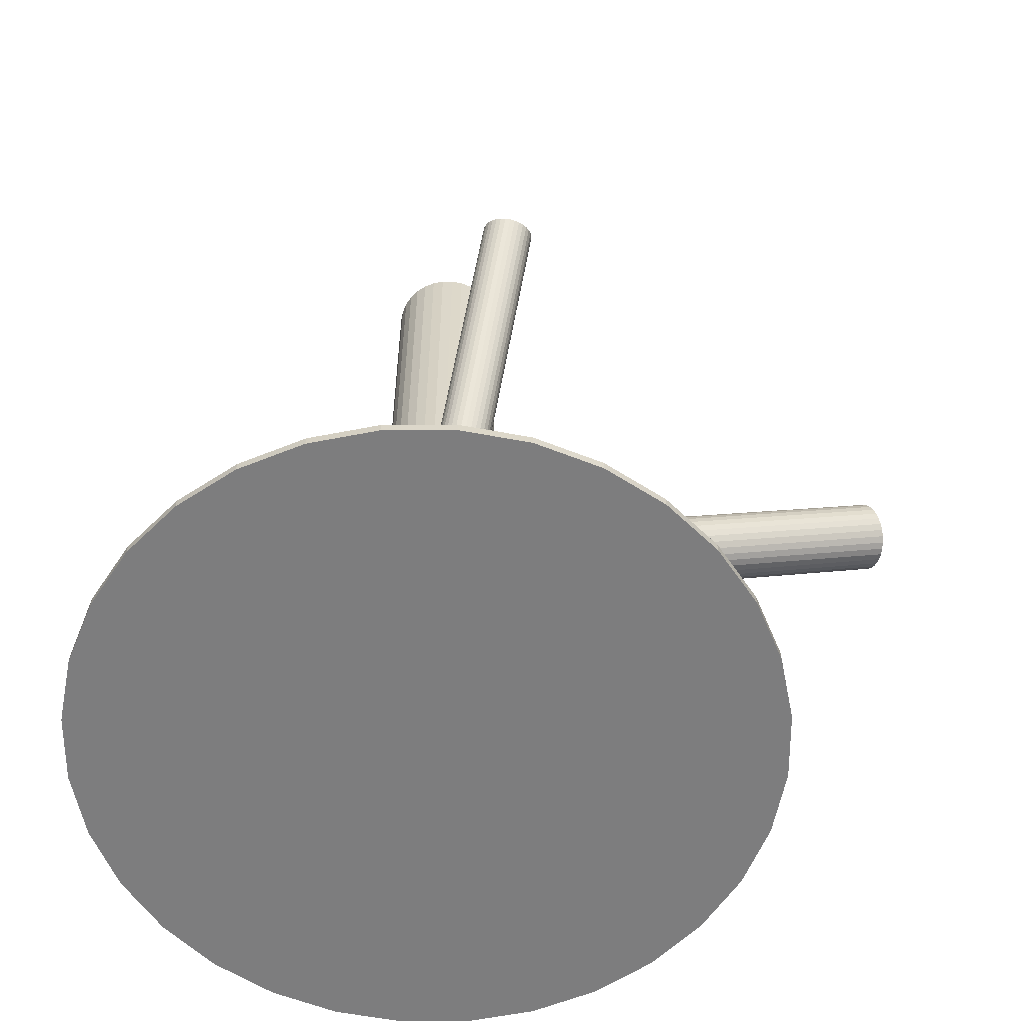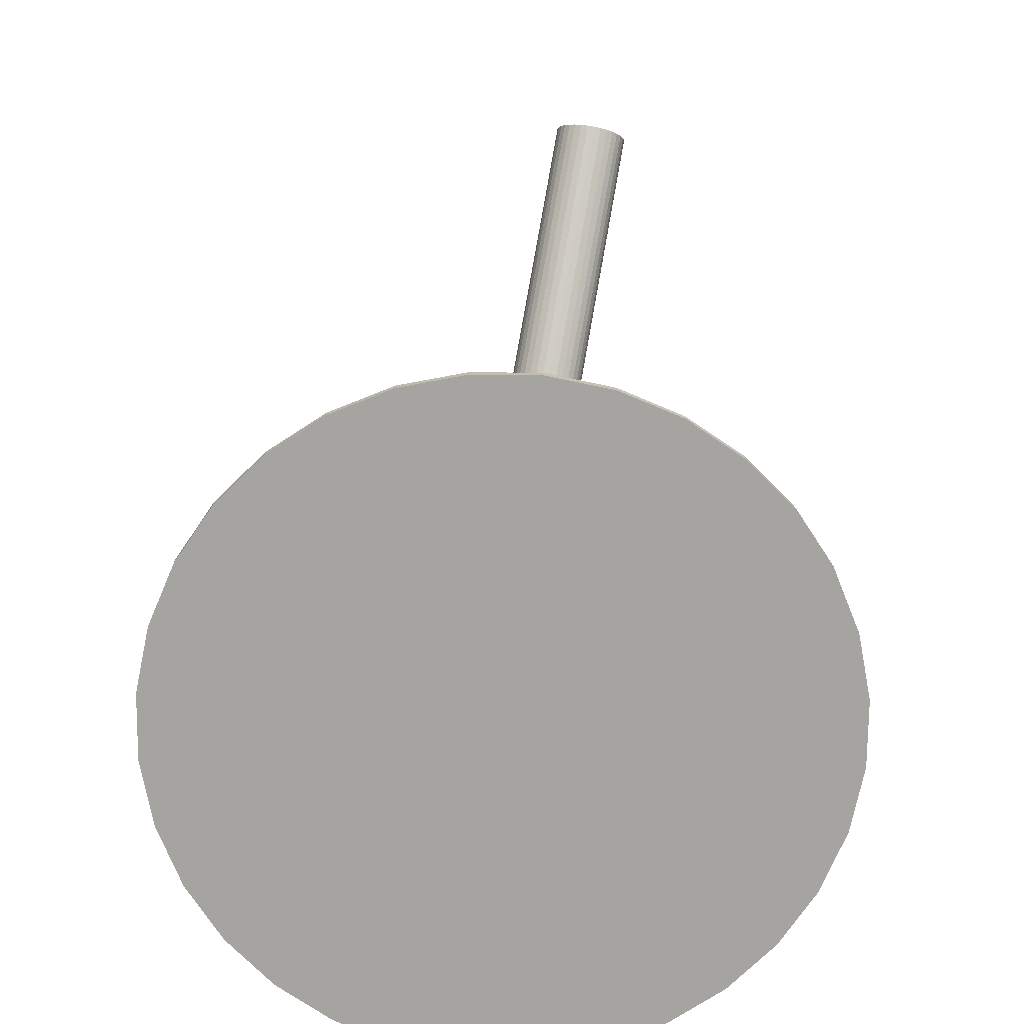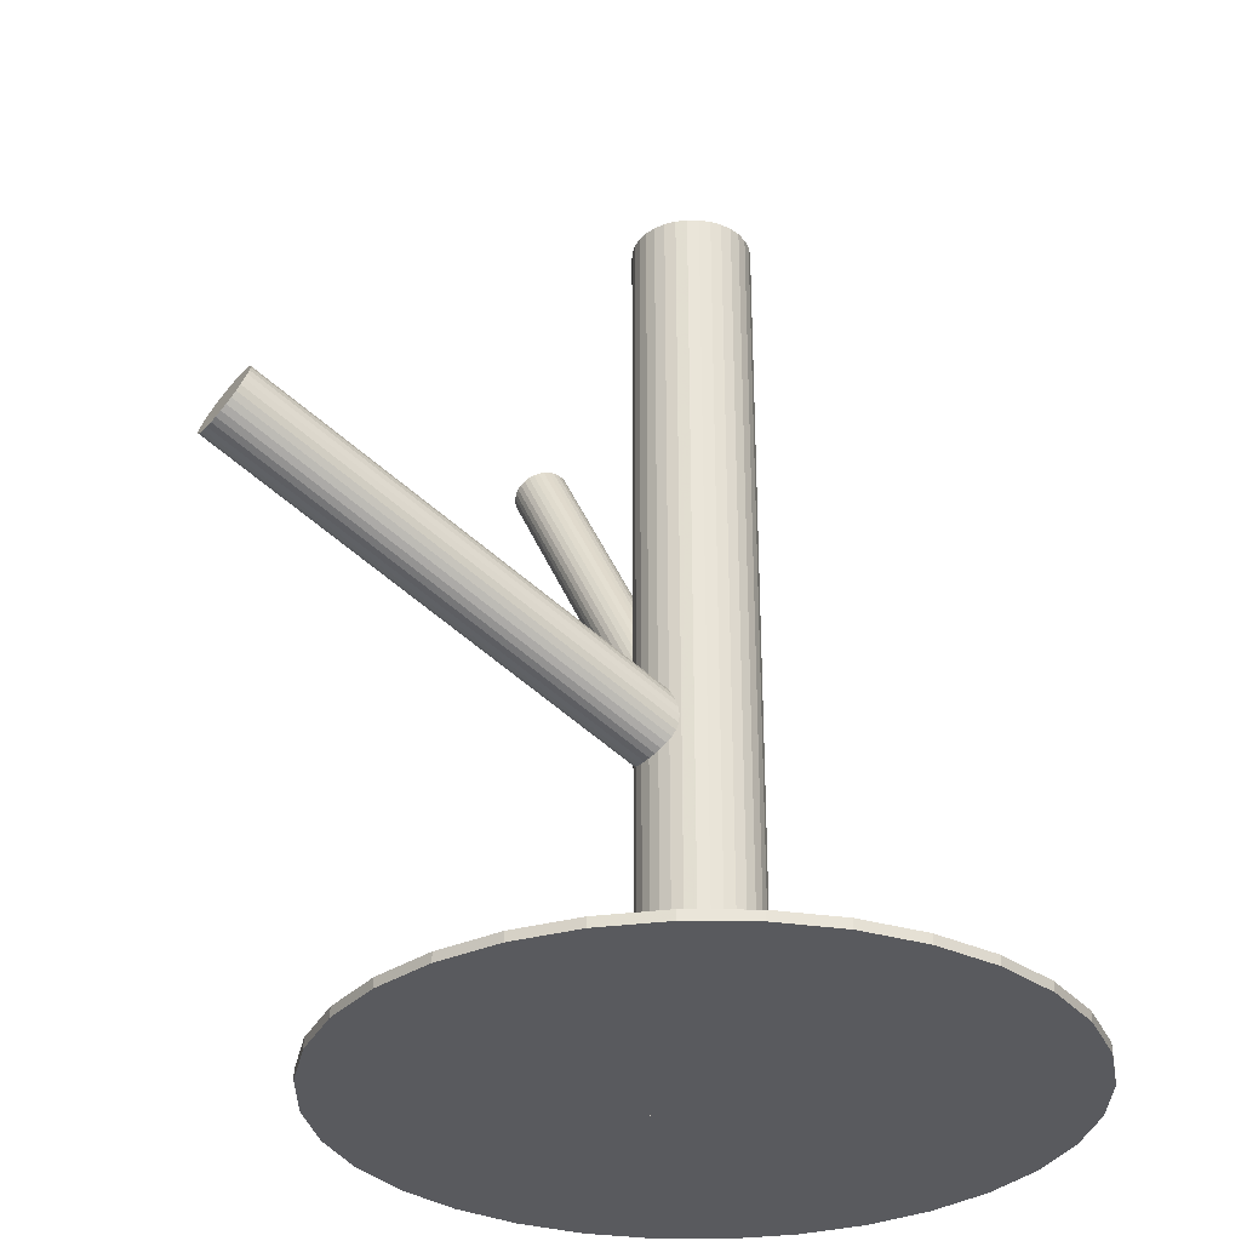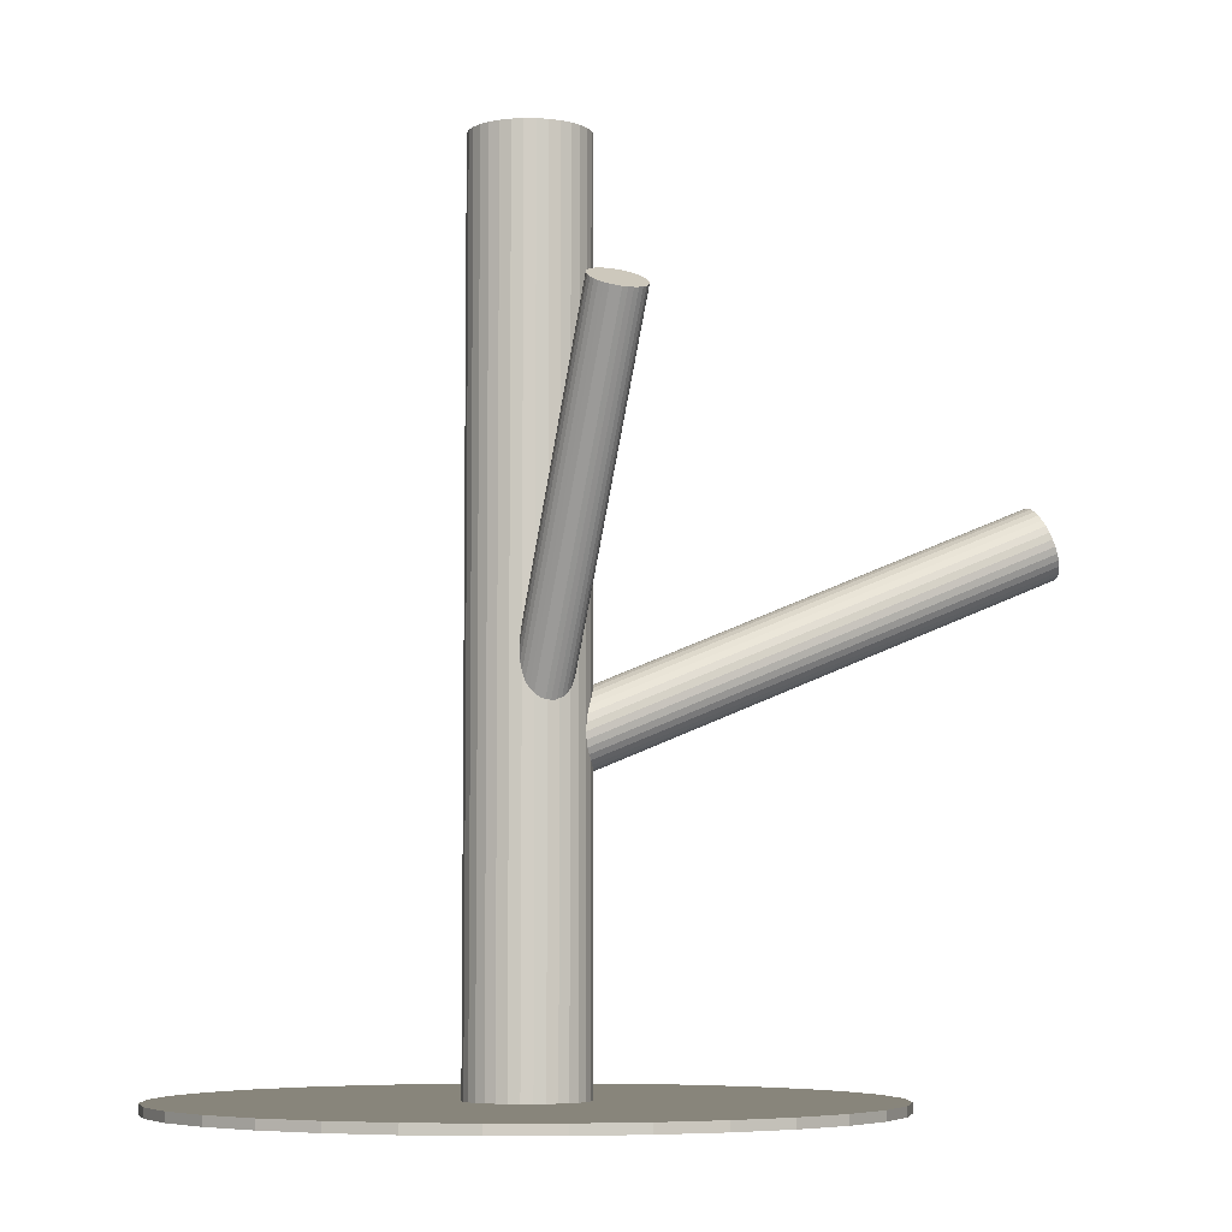
<metadata>
{"format":"obj","ext":"obj","renderer":"f3d","projection":"perspective","resolution":1024,"background":"white","views":[{"elev":-59.2,"azim":-5.4,"up":"+Z"},{"elev":-73.3,"azim":83.8,"up":"+Z"},{"elev":-31.4,"azim":151.1,"up":"+Z"},{"elev":-6.3,"azim":-7.2,"up":"+Z"}]}
</metadata>
<code>
v -0.02079 0 -0.1159
v -0.02079 0 0.1159
v -0.02079 0.01529 -0.1159
v -0.02079 0.01529 0.1159
v -0.02079 -0.01529 -0.1159
v -0.02079 -0.01529 0.1159
v -0.005494 0 -0.1159
v -0.005494 0 0.1159
v -0.02664 0.01413 -0.1159
v -0.02664 0.01413 0.1159
v -0.02664 -0.01413 -0.1159
v -0.02664 -0.01413 0.1159
v -0.0178 0.015 -0.1159
v -0.0178 0.015 0.1159
v -0.0178 -0.015 -0.1159
v -0.0178 -0.015 0.1159
v -0.005788 0.002983 -0.1159
v -0.005788 0.002983 0.1159
v -0.005788 -0.002983 -0.1159
v -0.005788 -0.002983 0.1159
v -0.006658 -0.005852 -0.1159
v -0.006658 -0.005852 0.1159
v -0.006658 0.005852 -0.1159
v -0.006658 0.005852 0.1159
v -0.008071 0.008495 -0.1159
v -0.008071 0.008495 0.1159
v -0.008071 -0.008495 -0.1159
v -0.008071 -0.008495 0.1159
v -0.0316 -0.01081 -0.1159
v -0.0316 -0.01081 0.1159
v -0.0316 0.01081 -0.1159
v -0.0316 0.01081 0.1159
v -0.01229 0.01271 -0.1159
v -0.01229 0.01271 0.1159
v -0.01229 -0.01271 -0.1159
v -0.01229 -0.01271 0.1159
v -0.02928 0.01271 -0.1159
v -0.02928 0.01271 0.1159
v -0.02928 -0.01271 -0.1159
v -0.02928 -0.01271 0.1159
v -0.009973 -0.01081 -0.1159
v -0.009973 -0.01081 0.1159
v -0.009973 0.01081 -0.1159
v -0.009973 0.01081 0.1159
v -0.0335 0.008495 -0.1159
v -0.0335 0.008495 0.1159
v -0.0335 -0.008495 -0.1159
v -0.0335 -0.008495 0.1159
v -0.03491 -0.005852 -0.1159
v -0.03491 -0.005852 0.1159
v -0.03491 0.005852 -0.1159
v -0.03491 0.005852 0.1159
v -0.03578 0.002983 -0.1159
v -0.03578 0.002983 0.1159
v -0.03578 -0.002983 -0.1159
v -0.03578 -0.002983 0.1159
v -0.02377 0.015 -0.1159
v -0.02377 0.015 0.1159
v -0.02377 -0.015 -0.1159
v -0.02377 -0.015 0.1159
v -0.01493 0.01413 -0.1159
v -0.01493 0.01413 0.1159
v -0.01493 -0.01413 -0.1159
v -0.01493 -0.01413 0.1159
v -0.03608 0 -0.1159
v -0.03608 0 0.1159
v -0.006509 -0.0546 0.06931
v -0.02079 0 -0.03428
v -0.00491 -0.06072 0.06587
v -0.01919 -0.006115 -0.03772
v -0.008107 -0.04849 0.07275
v -0.02238 0.006115 -0.03083
v -0.009048 -0.0607 0.06645
v -0.02332 -0.006096 -0.03714
v -0.01171 -0.05053 0.07217
v -0.02598 0.004073 -0.03141
v -0.002715 -0.04899 0.07174
v -0.01699 0.005611 -0.03184
v -0.0004543 -0.05764 0.06687
v -0.01473 -0.003036 -0.03671
v -0.007696 -0.06095 0.06613
v -0.02197 -0.006346 -0.03746
v -0.01065 -0.04965 0.07249
v -0.02493 0.004953 -0.03109
v -0.01141 -0.05951 0.0674
v -0.02569 -0.004911 -0.03619
v -0.01319 -0.05272 0.07122
v -0.02746 0.001883 -0.03236
v -0.01347 -0.05642 0.06931
v -0.02775 -0.001821 -0.03428
v -0.01233 -0.05862 0.06799
v -0.02661 -0.004022 -0.03559
v -0.01355 -0.05394 0.07063
v -0.02783 0.0006579 -0.03296
v -0.003582 -0.06024 0.06593
v -0.01786 -0.005642 -0.03765
v -0.006718 -0.04825 0.07269
v -0.02099 0.006352 -0.0309
v -0.01365 -0.05519 0.06998
v -0.02793 -0.0005928 -0.0336
v -0.01303 -0.05758 0.06864
v -0.0273 -0.002979 -0.03495
v 9.05e-06 -0.05162 0.06998
v -0.01427 0.002979 -0.0336
v 0.0006329 -0.05401 0.06864
v -0.01364 0.0005928 -0.03495
v -0.006299 -0.06095 0.06593
v -0.02058 -0.006352 -0.03765
v -0.009435 -0.04896 0.07269
v -0.02371 0.005642 -0.0309
v 0.0005365 -0.05526 0.06799
v -0.01374 -0.0006579 -0.03559
v -0.0006871 -0.05058 0.07063
v -0.01496 0.004022 -0.03296
v 0.0004548 -0.05278 0.06931
v -0.01382 0.001821 -0.03428
v 0.0001695 -0.05648 0.0674
v -0.01411 -0.001883 -0.03619
v -0.001607 -0.04969 0.07122
v -0.01588 0.004911 -0.03236
v -0.002367 -0.05955 0.06613
v -0.01664 -0.004953 -0.03746
v -0.005321 -0.04826 0.07249
v -0.0196 0.006346 -0.03109
v -0.01256 -0.05157 0.07174
v -0.02684 0.003036 -0.03184
v -0.0103 -0.06021 0.06687
v -0.02458 -0.005611 -0.03671
v -0.001311 -0.05867 0.06645
v -0.01559 -0.004073 -0.03714
v -0.003969 -0.04851 0.07217
v -0.01825 0.006096 -0.03141
v -0.02079 0 -0.03306
v 0.1061 0.01072 0.02029
v -0.02444 -0.0003085 -0.02431
v 0.1025 0.01041 0.02905
v -0.01713 0.0003085 -0.04182
v 0.1098 0.01102 0.01153
v -0.02393 0.00647 -0.02687
v 0.103 0.01719 0.02648
v -0.01877 0.006907 -0.03925
v 0.1082 0.01762 0.0141
v -0.01771 0.003905 -0.04115
v 0.1092 0.01462 0.0122
v -0.02447 0.003335 -0.02497
v 0.1025 0.01405 0.02838
v -0.02158 0.009459 -0.03306
v 0.1053 0.02018 0.02029
v -0.02427 0.004999 -0.02578
v 0.1027 0.01571 0.02757
v -0.01819 0.005512 -0.04034
v 0.1087 0.01623 0.01301
v -0.02071 -0.009338 -0.03135
v 0.1062 0.001378 0.022
v -0.01929 -0.009217 -0.03477
v 0.1076 0.001499 0.01858
v -0.02145 -0.008857 -0.02971
v 0.1055 0.001859 0.02364
v -0.01865 -0.008621 -0.03641
v 0.1083 0.002095 0.01694
v -0.02348 0.007694 -0.0282
v 0.1034 0.01841 0.02515
v -0.01942 0.008036 -0.03793
v 0.1075 0.01875 0.01542
v -0.01736 0.002148 -0.04165
v 0.1096 0.01286 0.0117
v -0.02453 0.001543 -0.02448
v 0.1024 0.01226 0.02888
v -0.01705 -0.001543 -0.04165
v 0.1099 0.009173 0.0117
v -0.02421 -0.002148 -0.02448
v 0.1027 0.008568 0.02888
v -0.02215 -0.008036 -0.0282
v 0.1048 0.00268 0.02515
v -0.01809 -0.007694 -0.03793
v 0.1088 0.003023 0.01542
v -0.02292 0.008621 -0.02971
v 0.104 0.01934 0.02364
v -0.02012 0.008857 -0.03641
v 0.1068 0.01957 0.01694
v -0.02228 0.009217 -0.03135
v 0.1046 0.01993 0.022
v -0.02086 0.009338 -0.03477
v 0.1061 0.02005 0.01858
v -0.02338 -0.005512 -0.02578
v 0.1035 0.005204 0.02757
v -0.0173 -0.004999 -0.04034
v 0.1096 0.005717 0.01301
v -0.01999 -0.009459 -0.03306
v 0.1069 0.001257 0.02029
v -0.0171 -0.003335 -0.04115
v 0.1098 0.007381 0.0122
v -0.02386 -0.003905 -0.02497
v 0.1031 0.006811 0.02838
v -0.0228 -0.006907 -0.02687
v 0.1041 0.003809 0.02648
v -0.01764 -0.00647 -0.03925
v 0.1093 0.004246 0.0141
v -0.02079 0 -0.1134
v -0.02079 0 -0.1159
v -0.02079 0.0891 -0.1134
v -0.02079 0.0891 -0.1159
v -0.02079 -0.0891 -0.1134
v -0.02079 -0.0891 -0.1159
v -0.1031 -0.0341 -0.1134
v -0.1031 -0.0341 -0.1159
v -0.1031 0.0341 -0.1134
v -0.1031 0.0341 -0.1159
v 0.06831 0 -0.1134
v 0.06831 0 -0.1159
v -0.09487 -0.0495 -0.1134
v -0.09487 -0.0495 -0.1159
v -0.09487 0.0495 -0.1134
v -0.09487 0.0495 -0.1159
v -0.03817 0.08738 -0.1134
v -0.03817 0.08738 -0.1159
v -0.03817 -0.08738 -0.1134
v -0.03817 -0.08738 -0.1159
v -0.07028 -0.07408 -0.1134
v -0.07028 -0.07408 -0.1159
v -0.07028 0.07408 -0.1134
v -0.07028 0.07408 -0.1159
v -0.05488 -0.08231 -0.1134
v -0.05488 -0.08231 -0.1159
v -0.05488 0.08231 -0.1134
v -0.05488 0.08231 -0.1159
v -0.08379 -0.063 -0.1134
v -0.08379 -0.063 -0.1159
v -0.08379 0.063 -0.1134
v -0.08379 0.063 -0.1159
v 0.0666 -0.01738 -0.1134
v 0.0666 -0.01738 -0.1159
v 0.0666 0.01738 -0.1134
v 0.0666 0.01738 -0.1159
v -0.1082 -0.01738 -0.1134
v -0.1082 -0.01738 -0.1159
v -0.1082 0.01738 -0.1134
v -0.1082 0.01738 -0.1159
v 0.04222 -0.063 -0.1134
v 0.04222 -0.063 -0.1159
v 0.04222 0.063 -0.1134
v 0.04222 0.063 -0.1159
v 0.01331 -0.08231 -0.1134
v 0.01331 -0.08231 -0.1159
v 0.01331 0.08231 -0.1134
v 0.01331 0.08231 -0.1159
v 0.02871 -0.07408 -0.1134
v 0.02871 -0.07408 -0.1159
v 0.02871 0.07408 -0.1134
v 0.02871 0.07408 -0.1159
v -0.003403 0.08738 -0.1134
v -0.003403 0.08738 -0.1159
v -0.003403 -0.08738 -0.1134
v -0.003403 -0.08738 -0.1159
v 0.0533 -0.0495 -0.1134
v 0.0533 -0.0495 -0.1159
v 0.0533 0.0495 -0.1134
v 0.0533 0.0495 -0.1159
v -0.1099 0 -0.1134
v -0.1099 0 -0.1159
v 0.06153 -0.0341 -0.1134
v 0.06153 -0.0341 -0.1159
v 0.06153 0.0341 -0.1134
v 0.06153 0.0341 -0.1159
f 7 1 17
f 7 17 8
f 8 17 18
f 8 18 2
f 17 1 23
f 17 23 18
f 18 23 24
f 18 24 2
f 23 1 25
f 23 25 24
f 24 25 26
f 24 26 2
f 25 1 43
f 25 43 26
f 26 43 44
f 26 44 2
f 43 1 33
f 43 33 44
f 44 33 34
f 44 34 2
f 33 1 61
f 33 61 34
f 34 61 62
f 34 62 2
f 61 1 13
f 61 13 62
f 62 13 14
f 62 14 2
f 13 1 3
f 13 3 14
f 14 3 4
f 14 4 2
f 3 1 57
f 3 57 4
f 4 57 58
f 4 58 2
f 57 1 9
f 57 9 58
f 58 9 10
f 58 10 2
f 9 1 37
f 9 37 10
f 10 37 38
f 10 38 2
f 37 1 31
f 37 31 38
f 38 31 32
f 38 32 2
f 31 1 45
f 31 45 32
f 32 45 46
f 32 46 2
f 45 1 51
f 45 51 46
f 46 51 52
f 46 52 2
f 51 1 53
f 51 53 52
f 52 53 54
f 52 54 2
f 53 1 65
f 53 65 54
f 54 65 66
f 54 66 2
f 65 1 55
f 65 55 66
f 66 55 56
f 66 56 2
f 55 1 49
f 55 49 56
f 56 49 50
f 56 50 2
f 49 1 47
f 49 47 50
f 50 47 48
f 50 48 2
f 47 1 29
f 47 29 48
f 48 29 30
f 48 30 2
f 29 1 39
f 29 39 30
f 30 39 40
f 30 40 2
f 39 1 11
f 39 11 40
f 40 11 12
f 40 12 2
f 11 1 59
f 11 59 12
f 12 59 60
f 12 60 2
f 59 1 5
f 59 5 60
f 60 5 6
f 60 6 2
f 5 1 15
f 5 15 6
f 6 15 16
f 6 16 2
f 15 1 63
f 15 63 16
f 16 63 64
f 16 64 2
f 63 1 35
f 63 35 64
f 64 35 36
f 64 36 2
f 35 1 41
f 35 41 36
f 36 41 42
f 36 42 2
f 41 1 27
f 41 27 42
f 42 27 28
f 42 28 2
f 27 1 21
f 27 21 28
f 28 21 22
f 28 22 2
f 21 1 19
f 21 19 22
f 22 19 20
f 22 20 2
f 19 1 7
f 19 7 20
f 20 7 8
f 20 8 2
f 116 68 104
f 116 104 115
f 115 104 103
f 115 103 67
f 104 68 114
f 104 114 103
f 103 114 113
f 103 113 67
f 114 68 120
f 114 120 113
f 113 120 119
f 113 119 67
f 120 68 78
f 120 78 119
f 119 78 77
f 119 77 67
f 78 68 132
f 78 132 77
f 77 132 131
f 77 131 67
f 132 68 124
f 132 124 131
f 131 124 123
f 131 123 67
f 124 68 98
f 124 98 123
f 123 98 97
f 123 97 67
f 98 68 72
f 98 72 97
f 97 72 71
f 97 71 67
f 72 68 110
f 72 110 71
f 71 110 109
f 71 109 67
f 110 68 84
f 110 84 109
f 109 84 83
f 109 83 67
f 84 68 76
f 84 76 83
f 83 76 75
f 83 75 67
f 76 68 126
f 76 126 75
f 75 126 125
f 75 125 67
f 126 68 88
f 126 88 125
f 125 88 87
f 125 87 67
f 88 68 94
f 88 94 87
f 87 94 93
f 87 93 67
f 94 68 100
f 94 100 93
f 93 100 99
f 93 99 67
f 100 68 90
f 100 90 99
f 99 90 89
f 99 89 67
f 90 68 102
f 90 102 89
f 89 102 101
f 89 101 67
f 102 68 92
f 102 92 101
f 101 92 91
f 101 91 67
f 92 68 86
f 92 86 91
f 91 86 85
f 91 85 67
f 86 68 128
f 86 128 85
f 85 128 127
f 85 127 67
f 128 68 74
f 128 74 127
f 127 74 73
f 127 73 67
f 74 68 82
f 74 82 73
f 73 82 81
f 73 81 67
f 82 68 108
f 82 108 81
f 81 108 107
f 81 107 67
f 108 68 70
f 108 70 107
f 107 70 69
f 107 69 67
f 70 68 96
f 70 96 69
f 69 96 95
f 69 95 67
f 96 68 122
f 96 122 95
f 95 122 121
f 95 121 67
f 122 68 130
f 122 130 121
f 121 130 129
f 121 129 67
f 130 68 80
f 130 80 129
f 129 80 79
f 129 79 67
f 80 68 118
f 80 118 79
f 79 118 117
f 79 117 67
f 118 68 112
f 118 112 117
f 117 112 111
f 117 111 67
f 112 68 106
f 112 106 111
f 111 106 105
f 111 105 67
f 106 68 116
f 106 116 105
f 105 116 115
f 105 115 67
f 147 133 181
f 147 181 148
f 148 181 182
f 148 182 134
f 181 133 177
f 181 177 182
f 182 177 178
f 182 178 134
f 177 133 161
f 177 161 178
f 178 161 162
f 178 162 134
f 161 133 139
f 161 139 162
f 162 139 140
f 162 140 134
f 139 133 149
f 139 149 140
f 140 149 150
f 140 150 134
f 149 133 145
f 149 145 150
f 150 145 146
f 150 146 134
f 145 133 167
f 145 167 146
f 146 167 168
f 146 168 134
f 167 133 135
f 167 135 168
f 168 135 136
f 168 136 134
f 135 133 171
f 135 171 136
f 136 171 172
f 136 172 134
f 171 133 193
f 171 193 172
f 172 193 194
f 172 194 134
f 193 133 185
f 193 185 194
f 194 185 186
f 194 186 134
f 185 133 195
f 185 195 186
f 186 195 196
f 186 196 134
f 195 133 173
f 195 173 196
f 196 173 174
f 196 174 134
f 173 133 157
f 173 157 174
f 174 157 158
f 174 158 134
f 157 133 153
f 157 153 158
f 158 153 154
f 158 154 134
f 153 133 189
f 153 189 154
f 154 189 190
f 154 190 134
f 189 133 155
f 189 155 190
f 190 155 156
f 190 156 134
f 155 133 159
f 155 159 156
f 156 159 160
f 156 160 134
f 159 133 175
f 159 175 160
f 160 175 176
f 160 176 134
f 175 133 197
f 175 197 176
f 176 197 198
f 176 198 134
f 197 133 187
f 197 187 198
f 198 187 188
f 198 188 134
f 187 133 191
f 187 191 188
f 188 191 192
f 188 192 134
f 191 133 169
f 191 169 192
f 192 169 170
f 192 170 134
f 169 133 137
f 169 137 170
f 170 137 138
f 170 138 134
f 137 133 165
f 137 165 138
f 138 165 166
f 138 166 134
f 165 133 143
f 165 143 166
f 166 143 144
f 166 144 134
f 143 133 151
f 143 151 144
f 144 151 152
f 144 152 134
f 151 133 141
f 151 141 152
f 152 141 142
f 152 142 134
f 141 133 163
f 141 163 142
f 142 163 164
f 142 164 134
f 163 133 179
f 163 179 164
f 164 179 180
f 164 180 134
f 179 133 183
f 179 183 180
f 180 183 184
f 180 184 134
f 183 133 147
f 183 147 184
f 184 147 148
f 184 148 134
f 210 200 234
f 210 234 209
f 209 234 233
f 209 233 199
f 234 200 264
f 234 264 233
f 233 264 263
f 233 263 199
f 264 200 258
f 264 258 263
f 263 258 257
f 263 257 199
f 258 200 242
f 258 242 257
f 257 242 241
f 257 241 199
f 242 200 250
f 242 250 241
f 241 250 249
f 241 249 199
f 250 200 246
f 250 246 249
f 249 246 245
f 249 245 199
f 246 200 252
f 246 252 245
f 245 252 251
f 245 251 199
f 252 200 202
f 252 202 251
f 251 202 201
f 251 201 199
f 202 200 216
f 202 216 201
f 201 216 215
f 201 215 199
f 216 200 226
f 216 226 215
f 215 226 225
f 215 225 199
f 226 200 222
f 226 222 225
f 225 222 221
f 225 221 199
f 222 200 230
f 222 230 221
f 221 230 229
f 221 229 199
f 230 200 214
f 230 214 229
f 229 214 213
f 229 213 199
f 214 200 208
f 214 208 213
f 213 208 207
f 213 207 199
f 208 200 238
f 208 238 207
f 207 238 237
f 207 237 199
f 238 200 260
f 238 260 237
f 237 260 259
f 237 259 199
f 260 200 236
f 260 236 259
f 259 236 235
f 259 235 199
f 236 200 206
f 236 206 235
f 235 206 205
f 235 205 199
f 206 200 212
f 206 212 205
f 205 212 211
f 205 211 199
f 212 200 228
f 212 228 211
f 211 228 227
f 211 227 199
f 228 200 220
f 228 220 227
f 227 220 219
f 227 219 199
f 220 200 224
f 220 224 219
f 219 224 223
f 219 223 199
f 224 200 218
f 224 218 223
f 223 218 217
f 223 217 199
f 218 200 204
f 218 204 217
f 217 204 203
f 217 203 199
f 204 200 254
f 204 254 203
f 203 254 253
f 203 253 199
f 254 200 244
f 254 244 253
f 253 244 243
f 253 243 199
f 244 200 248
f 244 248 243
f 243 248 247
f 243 247 199
f 248 200 240
f 248 240 247
f 247 240 239
f 247 239 199
f 240 200 256
f 240 256 239
f 239 256 255
f 239 255 199
f 256 200 262
f 256 262 255
f 255 262 261
f 255 261 199
f 262 200 232
f 262 232 261
f 261 232 231
f 261 231 199
f 232 200 210
f 232 210 231
f 231 210 209
f 231 209 199

</code>
